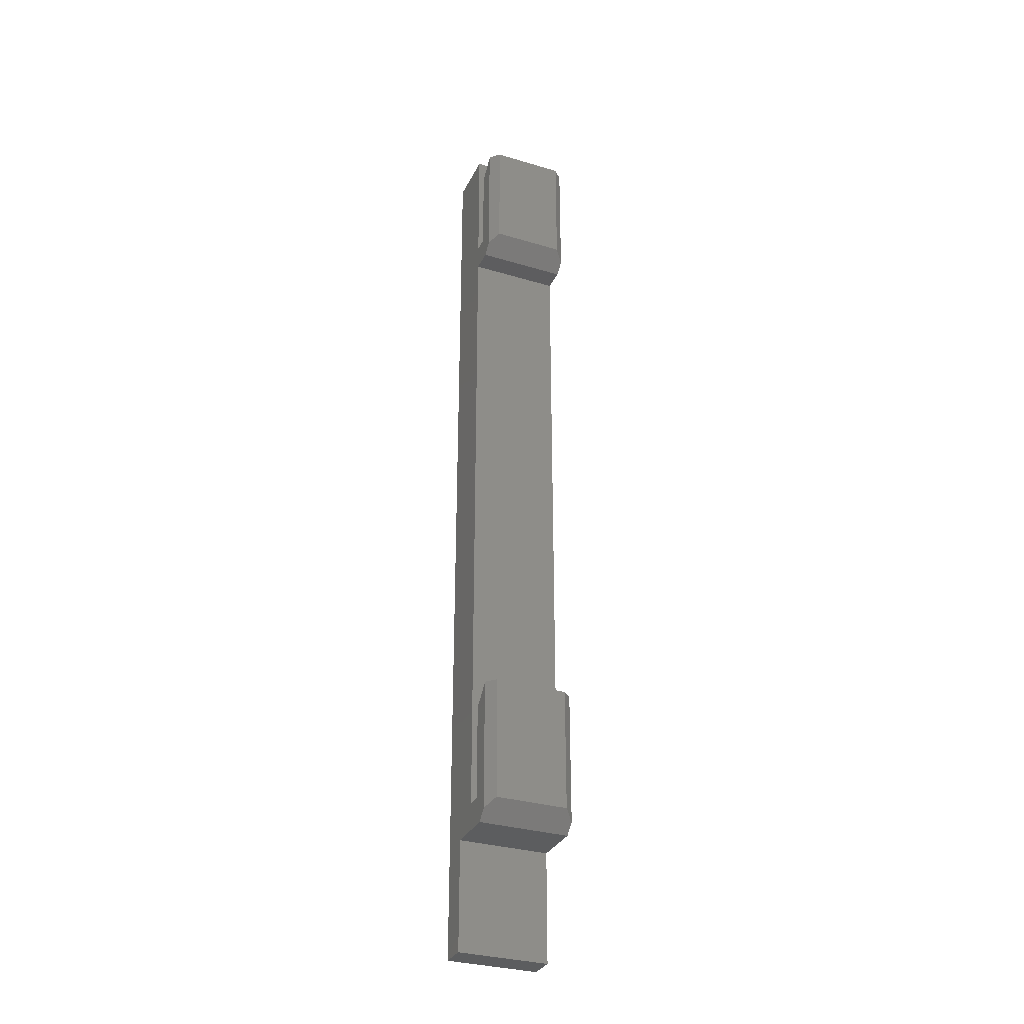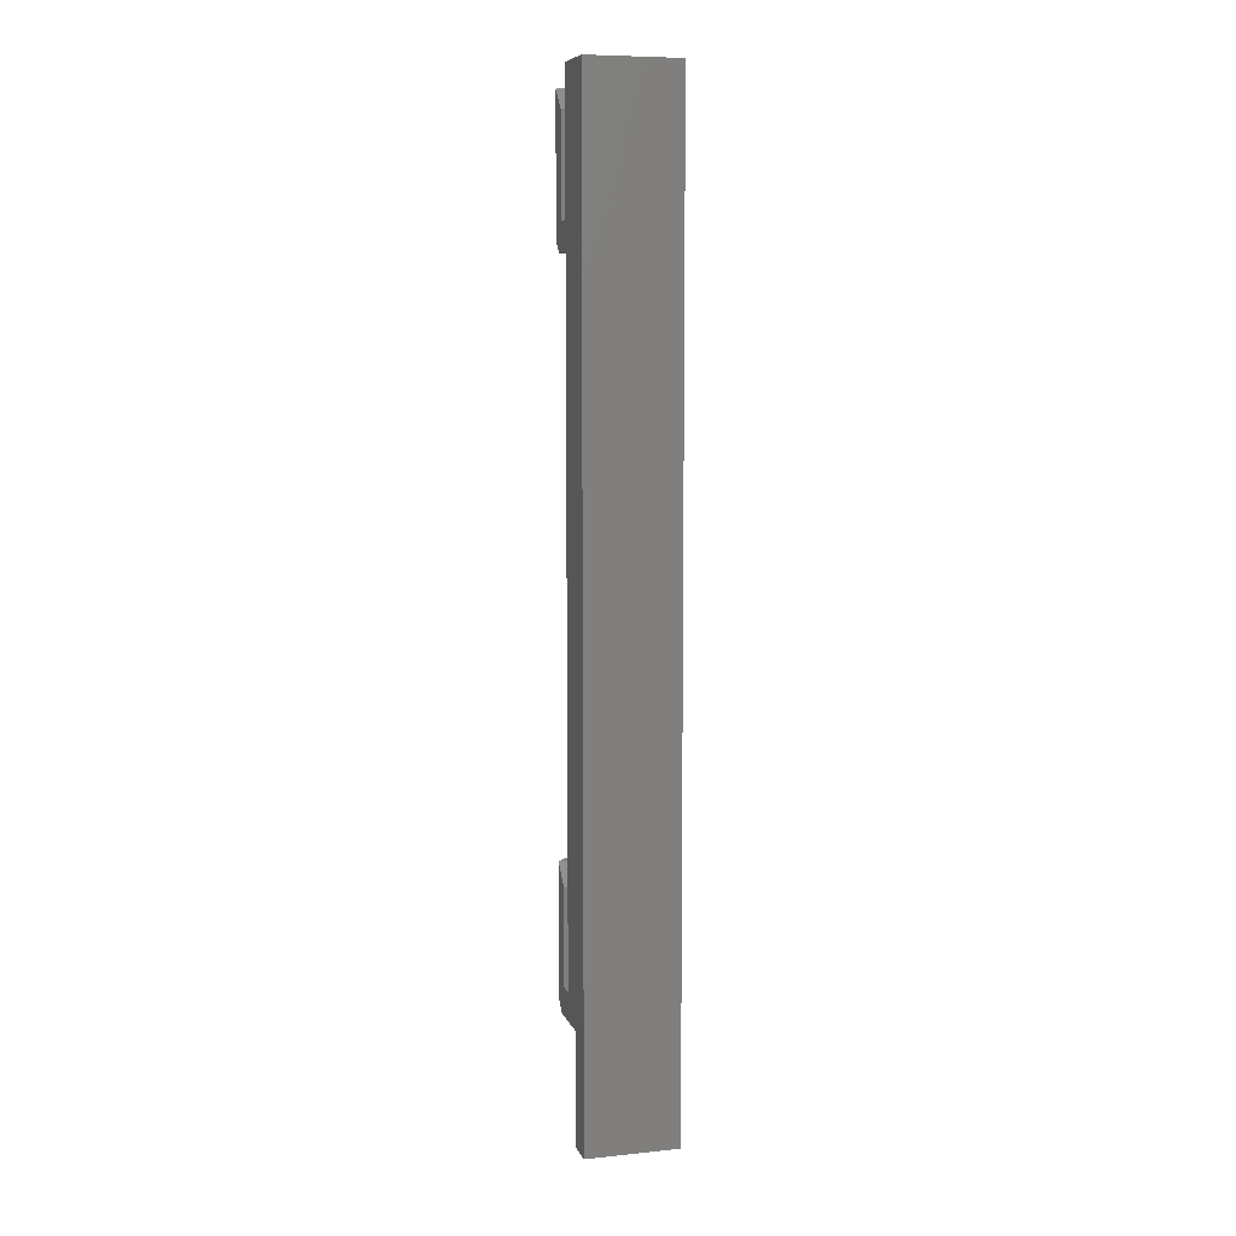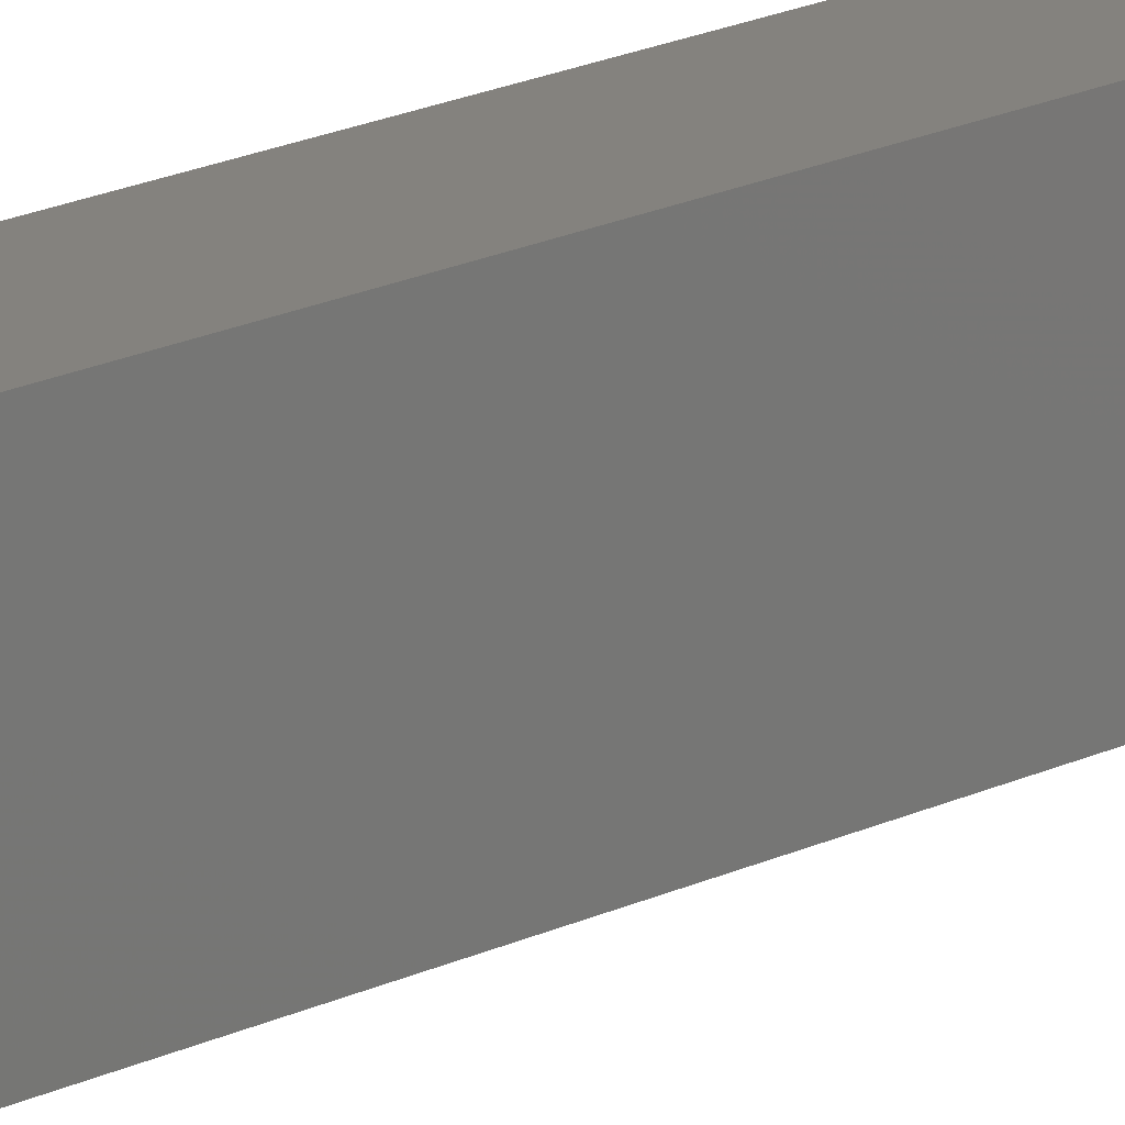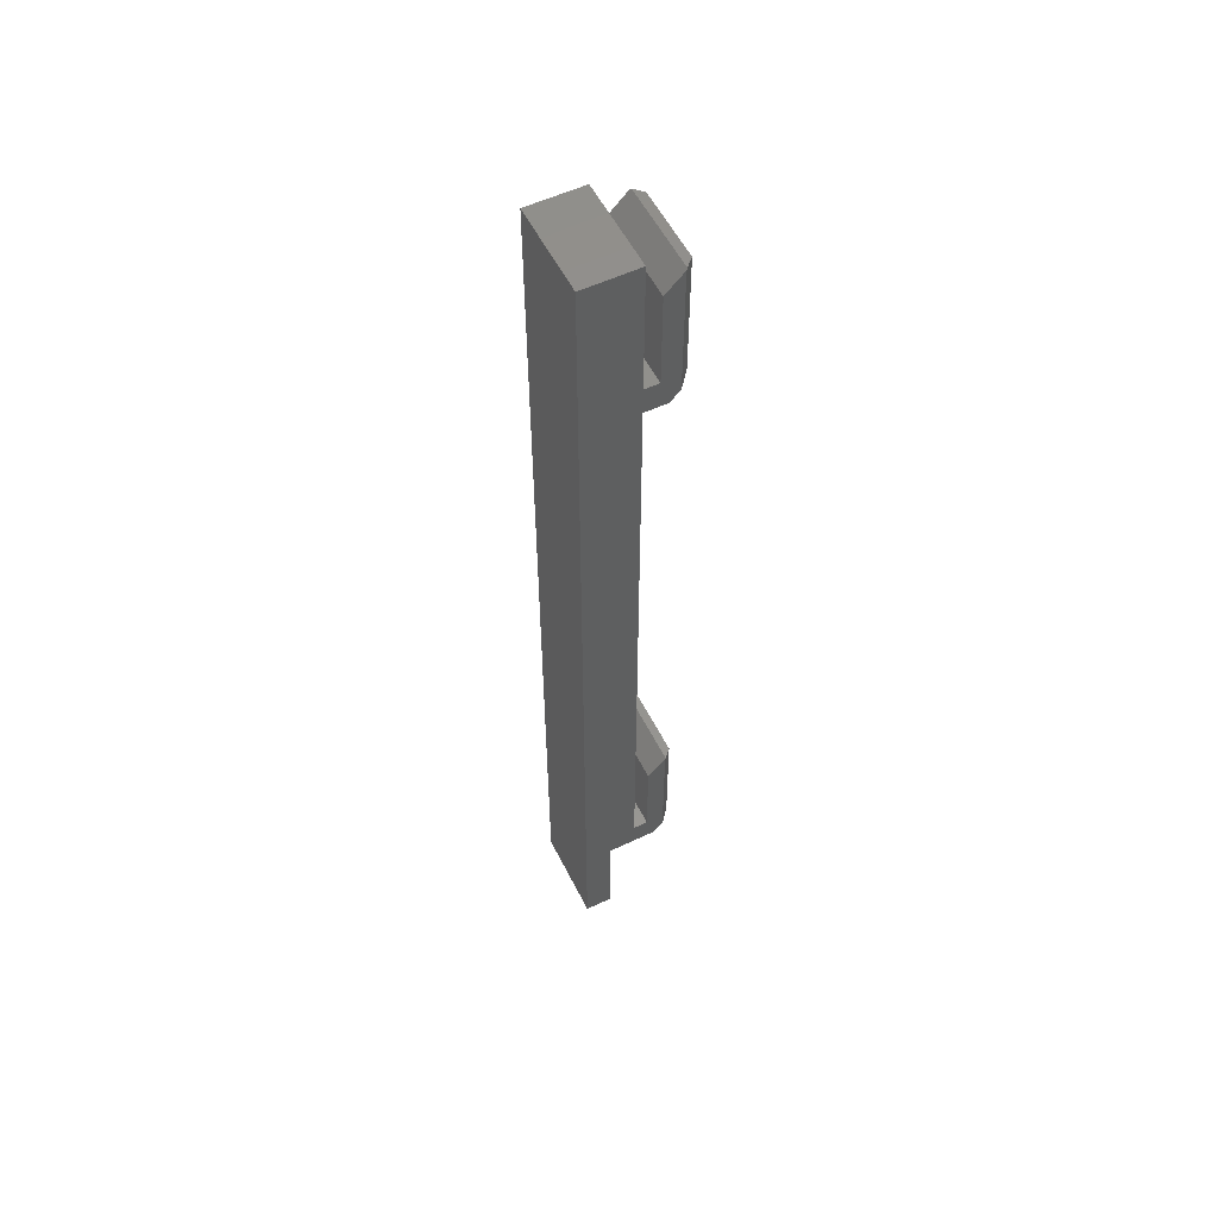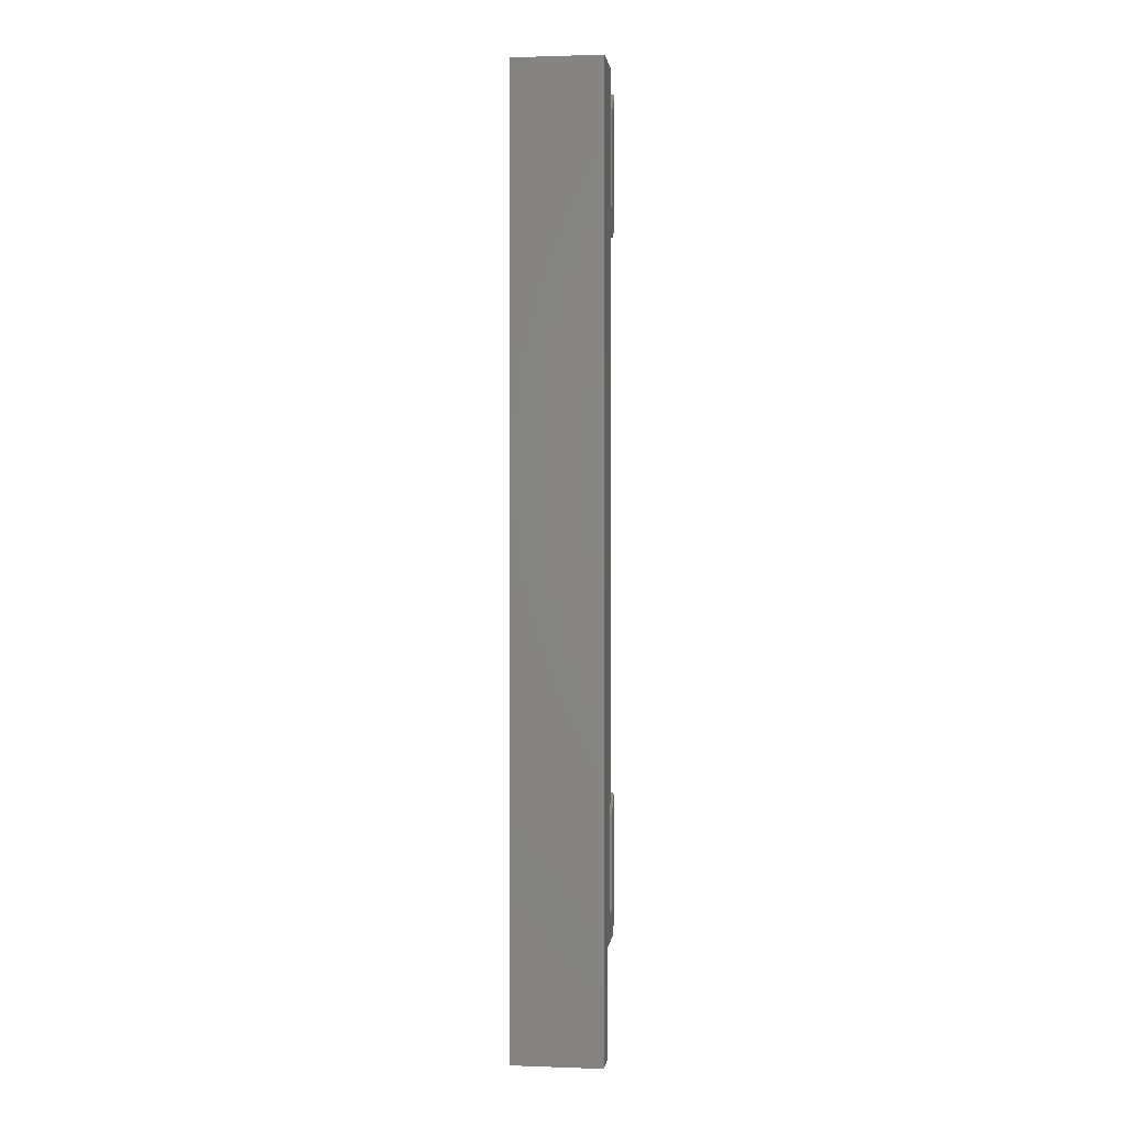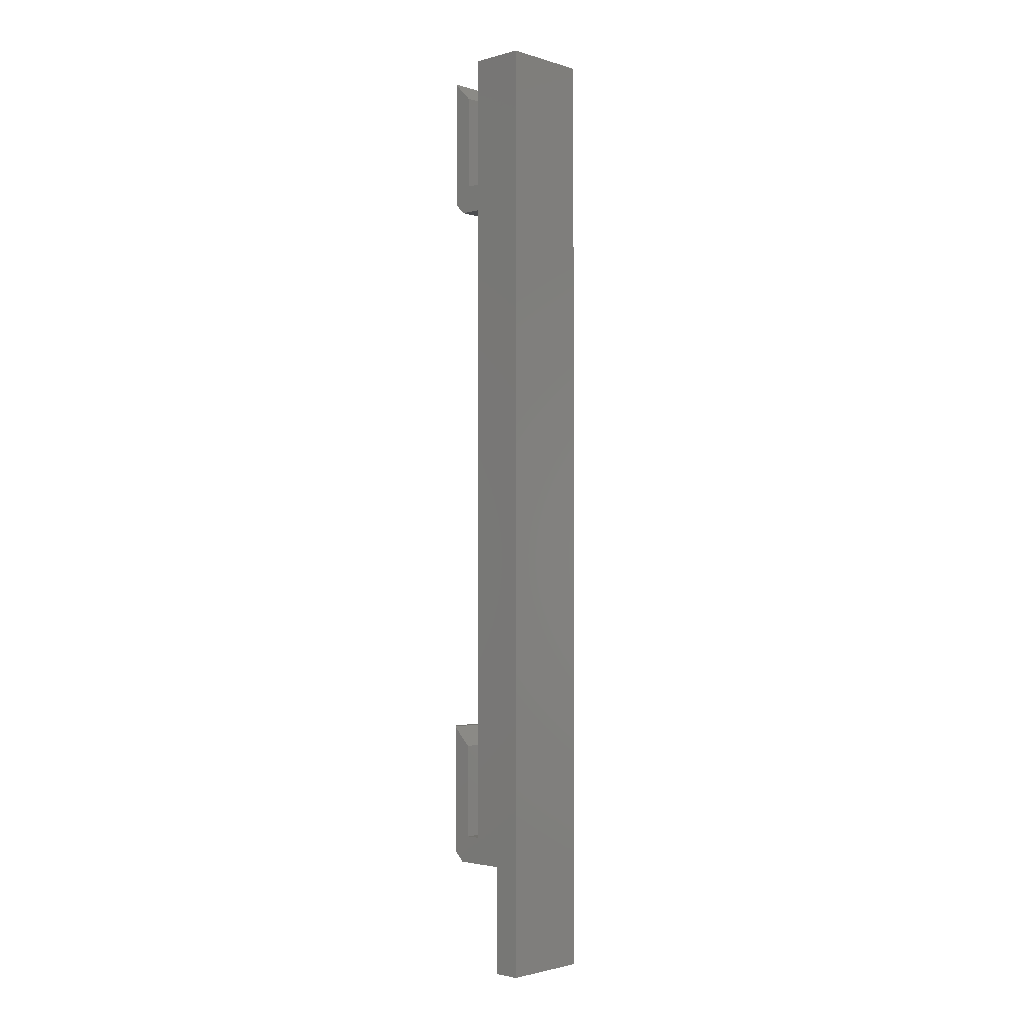
<metadata>
{"format":"stl","ext":"stl","renderer":"f3d","projection":"perspective","resolution":1024,"background":"white","views":[{"elev":-31.9,"azim":67.2,"up":"+Y"},{"elev":8.2,"azim":-105.8,"up":"+Y"},{"elev":17.1,"azim":44.5,"up":"+Z"},{"elev":55.6,"azim":-26.4,"up":"+Y"},{"elev":1.3,"azim":-82.5,"up":"+Y"},{"elev":-2.2,"azim":-136.4,"up":"+Y"}]}
</metadata>
<code>
# stl→obj: 56 verts, 108 faces
v 0 -12 0
v 0 93 9.9
v 0 93 0
v 0 -12 9.9
v 6 78.5 9.9
v 6 93 9.9
v 6 75.5 9.9
v 3 0 9.9
v 6 3 9.9
v 6 0 9.9
v 3 -12 9.9
v 7.6 88.88 9.9
v 9.6 76.62 9.9
v 9.6 90.88 9.9
v 7.6 78.5 9.9
v 8.479 75.5 9.9
v 7.6 13.38 9.9
v 9.6 1.121 9.9
v 9.6 15.38 9.9
v 7.6 3 9.9
v 8.479 0 9.9
v 6 75.5 0
v 6 3 0
v 6 93 0
v 6 78.5 0
v 3 -12 0
v 3 0 0
v 6 0 0
v 7.6 3 0
v 7.6 0 0
v 7.6 78.5 0
v 7.6 75.5 0
v 7.6 13.38 5.722e-06
v 9.721 15.5 0.1213
v 9.6 15.38 5.722e-06
v 9.721 15.5 9.779
v 10.6 2.121 8.9
v 10.6 2.121 1
v 8.479 0 5.722e-06
v 9.6 1.121 5.722e-06
v 10.6 15.5 1
v 7.6 0 5.722e-06
v 7.6 3 5.722e-06
v 10.6 15.5 8.9
v 7.6 88.88 5.722e-06
v 9.721 91 0.1213
v 9.6 90.88 5.722e-06
v 9.721 91 9.779
v 10.6 77.62 8.9
v 10.6 77.62 1
v 8.479 75.5 5.722e-06
v 9.6 76.62 5.722e-06
v 10.6 91 1
v 7.6 75.5 5.722e-06
v 7.6 78.5 5.722e-06
v 10.6 91 8.9
f 1 2 3
f 2 1 4
f 2 5 6
f 5 2 7
f 8 7 2
f 9 8 10
f 7 8 9
f 4 8 2
f 8 4 11
f 12 13 14
f 13 12 15
f 13 15 16
f 7 15 5
f 15 7 16
f 17 18 19
f 18 17 20
f 18 20 21
f 10 20 9
f 20 10 21
f 9 22 7
f 22 9 23
f 5 24 6
f 24 5 25
f 24 2 6
f 2 24 3
f 26 1 27
f 28 29 30
f 28 23 29
f 27 23 28
f 23 27 22
f 3 22 27
f 22 3 25
f 3 27 1
f 25 3 24
f 22 31 32
f 31 22 25
f 1 11 4
f 11 1 26
f 11 27 8
f 27 11 26
f 27 10 8
f 10 27 28
f 33 34 35
f 34 33 36
f 17 36 33
f 36 17 19
f 21 37 18
f 21 38 37
f 39 38 21
f 38 39 40
f 35 41 38
f 35 38 40
f 41 35 34
f 42 29 43
f 29 42 30
f 43 17 33
f 17 43 20
f 41 36 44
f 36 41 34
f 43 40 39
f 33 40 43
f 43 39 42
f 40 33 35
f 10 42 21
f 28 42 10
f 42 28 30
f 21 42 39
f 37 41 44
f 41 37 38
f 19 44 36
f 19 37 44
f 37 19 18
f 43 9 20
f 23 43 29
f 43 23 9
f 45 46 47
f 46 45 48
f 12 48 45
f 48 12 14
f 16 49 13
f 49 16 50
f 51 50 16
f 50 51 52
f 53 47 46
f 50 47 53
f 47 50 52
f 54 31 55
f 31 54 32
f 55 12 45
f 12 55 15
f 53 48 56
f 48 53 46
f 55 52 51
f 45 52 55
f 55 51 54
f 52 45 47
f 7 54 16
f 22 54 7
f 54 22 32
f 16 54 51
f 49 53 56
f 53 49 50
f 14 56 48
f 14 49 56
f 49 14 13
f 55 5 15
f 25 55 31
f 55 25 5

</code>
